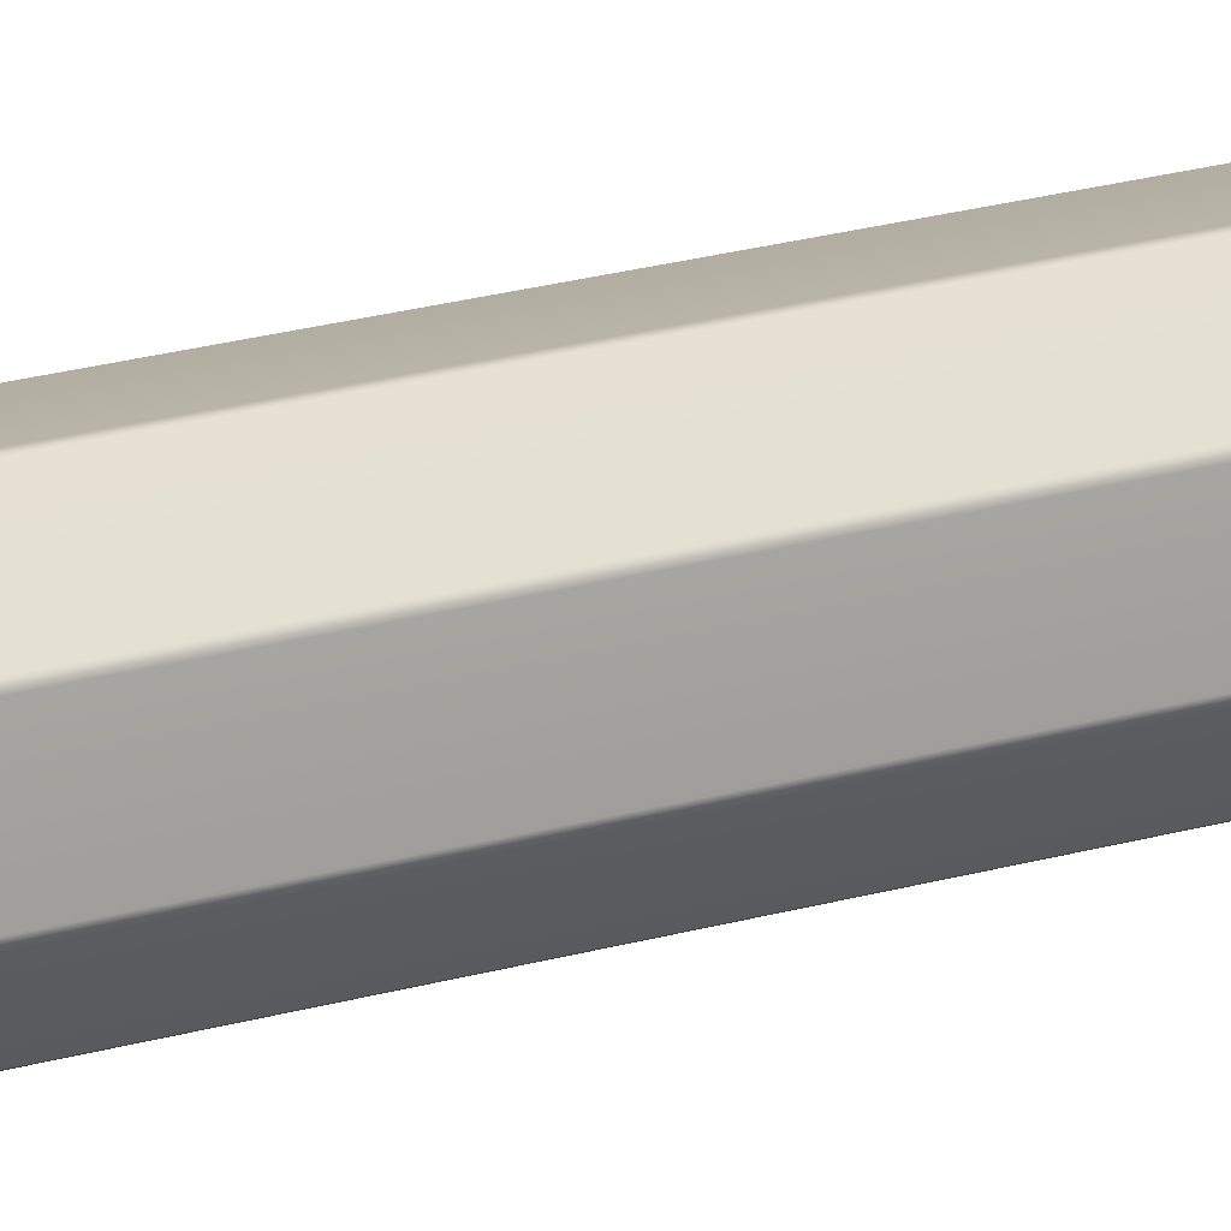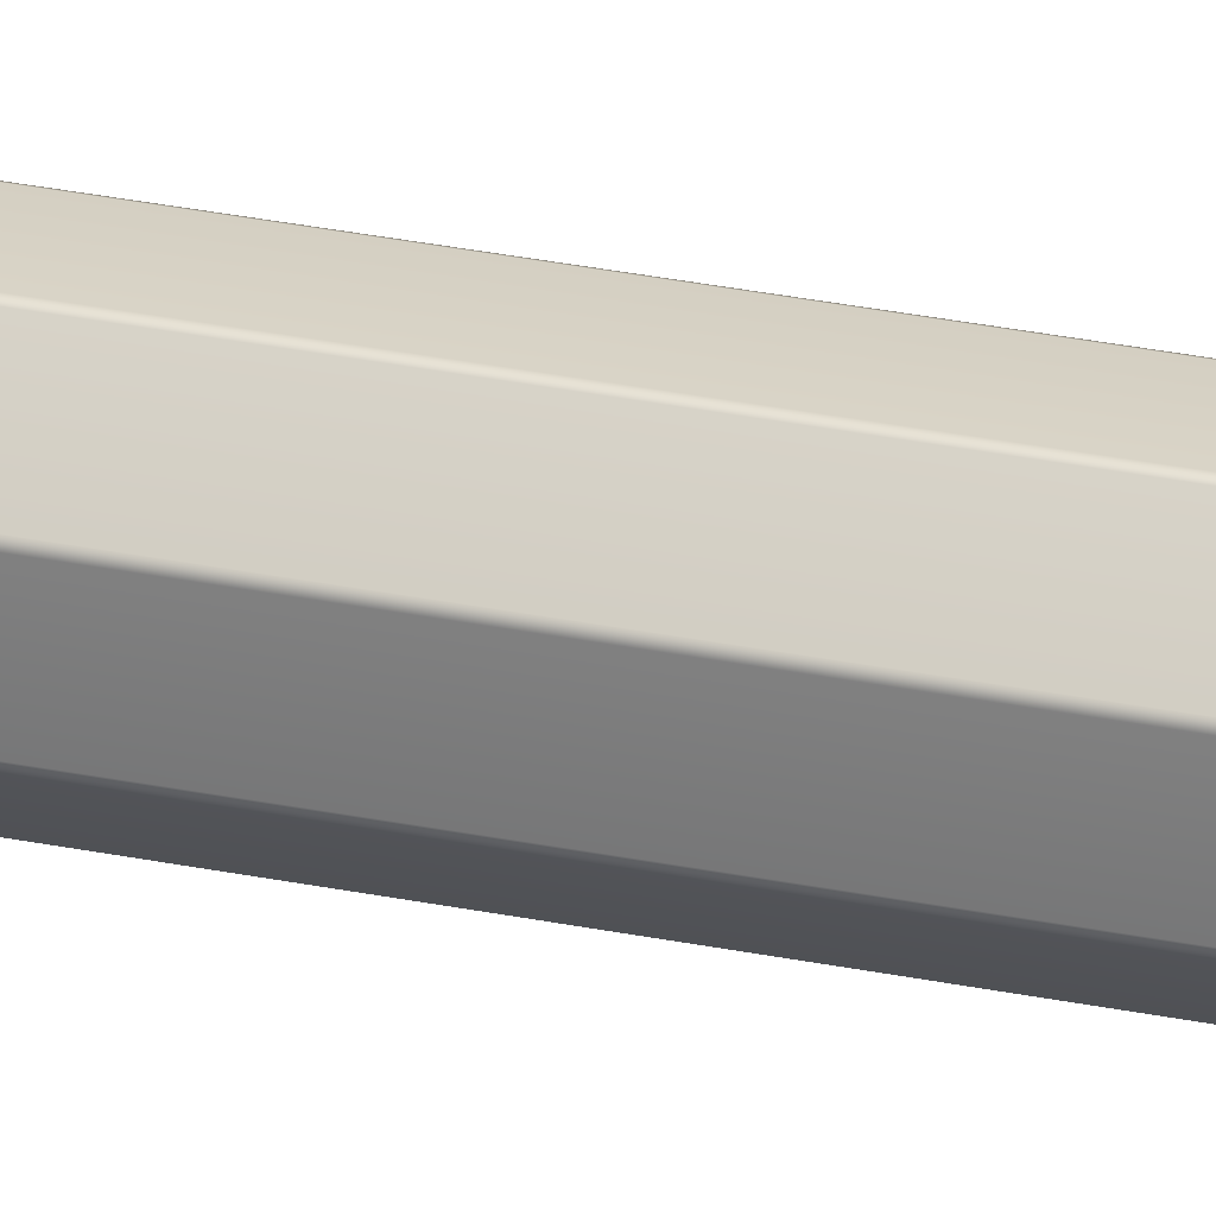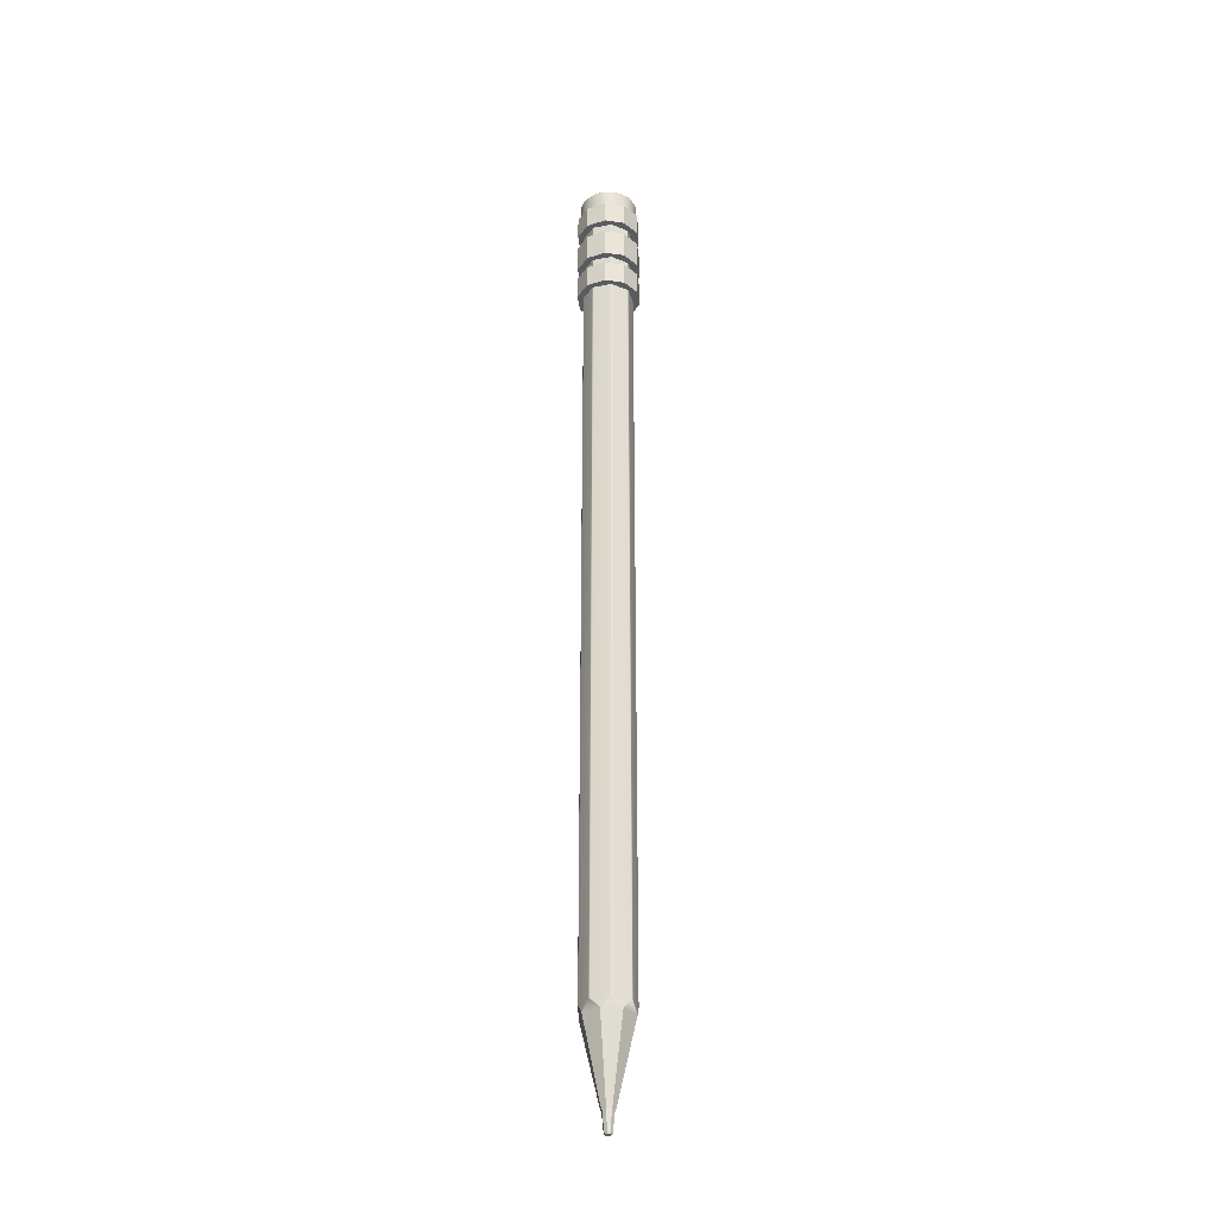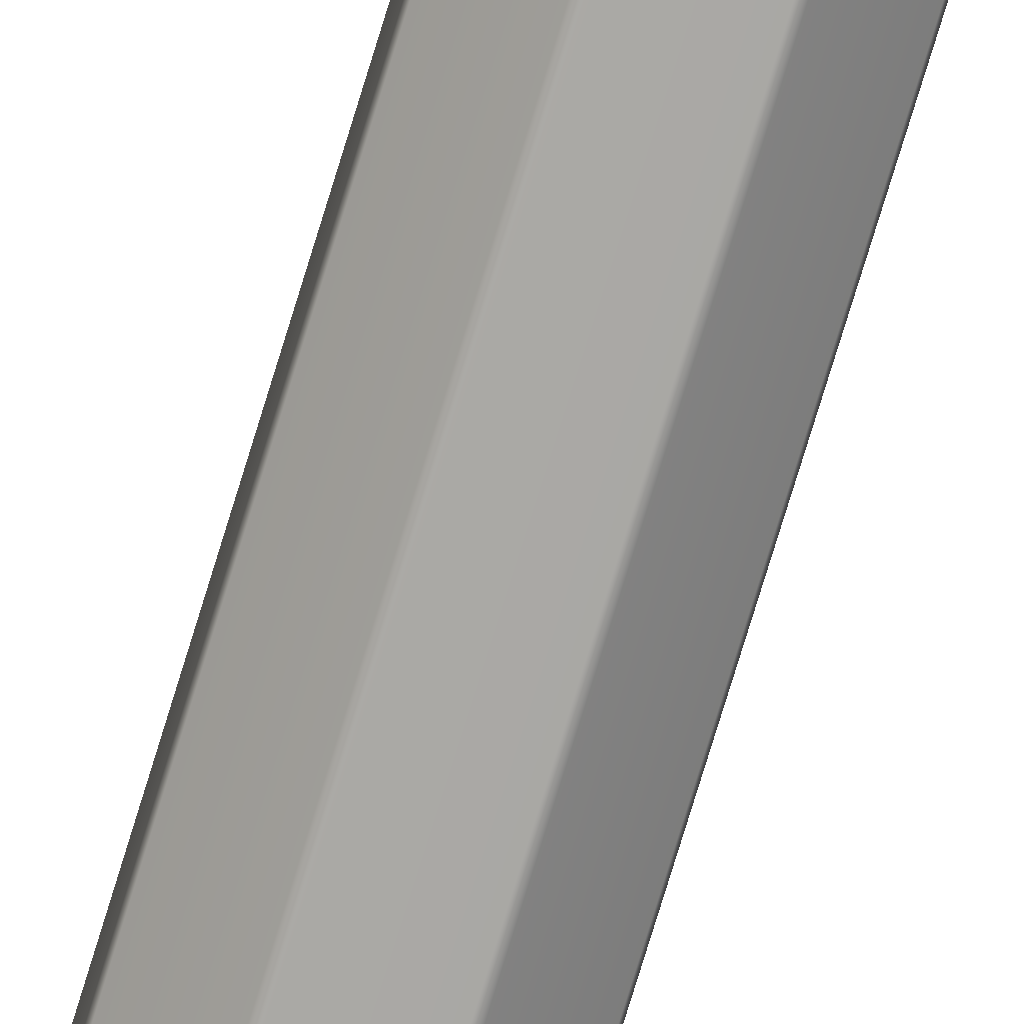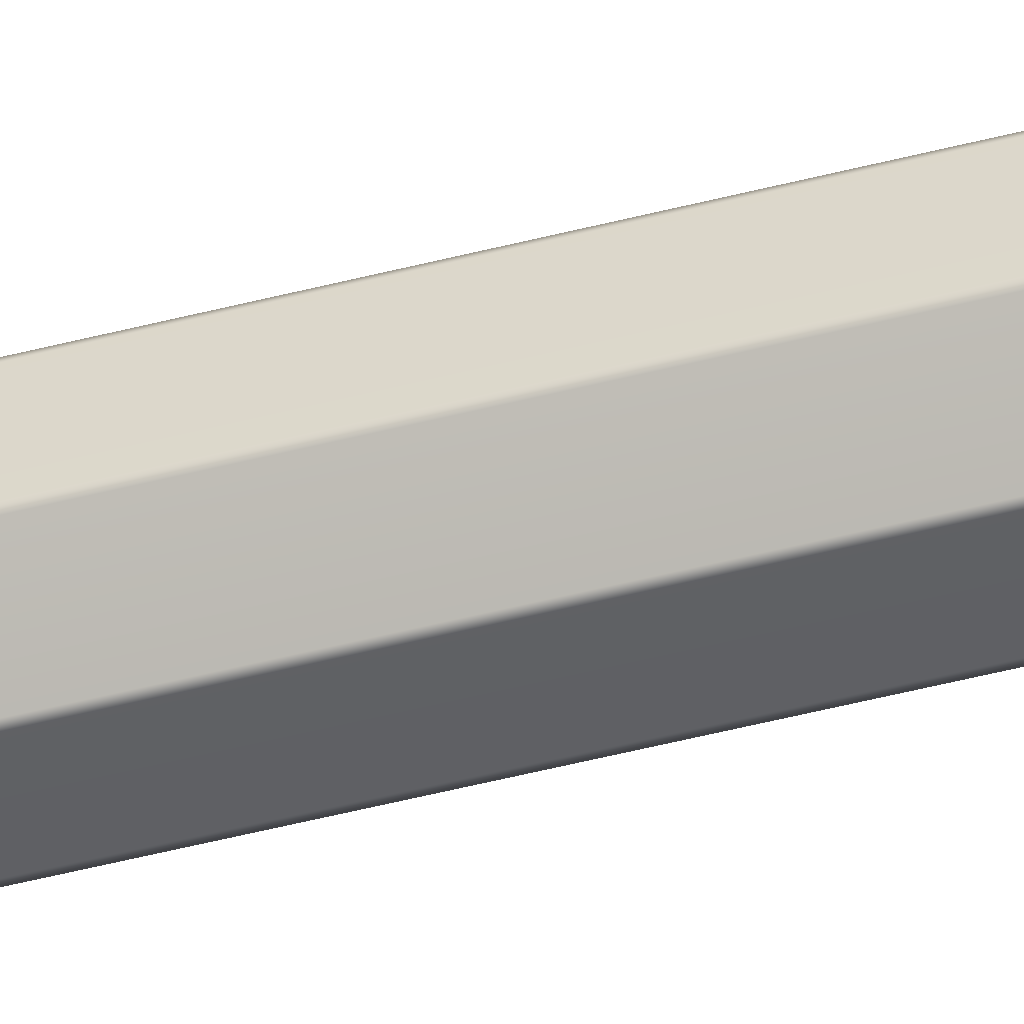
<metadata>
{"format":"obj","ext":"obj","renderer":"f3d","projection":"perspective","resolution":1024,"background":"white","views":[{"elev":12.0,"azim":47.4,"up":"+Y"},{"elev":27.2,"azim":108.2,"up":"+Y"},{"elev":-32.2,"azim":-119.5,"up":"+Z"},{"elev":-75.3,"azim":-16.9,"up":"+Y"},{"elev":-45.2,"azim":107.1,"up":"+Y"}]}
</metadata>
<code>
g default
v 0.08731 0.1054 -10.98
v -0.009297 0.1448 -10.98
v -0.1059 0.1054 -10.98
v -0.1459 0.01025 -10.98
v -0.1059 -0.08493 -10.98
v -0.009297 -0.1244 -10.98
v 0.08731 -0.08493 -10.98
v 0.1273 0.01025 -10.98
v -0.009297 0.01025 -11.44
v 0.04742 0.06612 -11.44
v 0.05804 0.07659 -11.38
v -0.009297 0.1041 -11.38
v -0.009297 0.08886 -11.44
v -0.07663 0.07659 -11.38
v -0.06601 0.06612 -11.44
v -0.1045 0.01025 -11.38
v -0.08992 0.01025 -11.44
v -0.07663 -0.0561 -11.38
v -0.06601 -0.04563 -11.44
v -0.009297 -0.08358 -11.38
v -0.009297 -0.06836 -11.44
v 0.05804 -0.0561 -11.38
v 0.04742 -0.04563 -11.44
v 0.08593 0.01025 -11.38
v 0.07133 0.01025 -11.44
v 0.4001 0.4195 -9.18
v 0.2296 0.544 -8.961
v 0.5244 0.2492 -8.961
v 0.2296 0.544 10.45
v 0.5244 0.2492 10.45
v -0.009297 0.589 -9.18
v -0.2178 0.5566 -8.961
v 0.1992 0.5566 -8.961
v 0.1992 0.5566 10.45
v -0.2178 0.5566 10.45
v -0.4187 0.4195 -9.18
v -0.543 0.2492 -8.961
v -0.2482 0.544 -8.961
v -0.543 0.2492 10.45
v -0.2482 0.544 10.45
v -0.5883 0.01025 -9.18
v -0.5556 -0.1982 -8.961
v -0.5556 0.2187 -8.961
v -0.5556 0.2187 10.45
v -0.5556 -0.1982 10.45
v -0.4187 -0.399 -9.18
v -0.2482 -0.5235 -8.961
v -0.543 -0.2287 -8.961
v -0.2482 -0.5235 10.45
v -0.543 -0.2287 10.45
v -0.009297 -0.5685 -9.18
v 0.1992 -0.5361 -8.961
v -0.2178 -0.5361 -8.961
v -0.2178 -0.5361 10.45
v 0.1992 -0.5361 10.45
v 0.4001 -0.399 -9.18
v 0.5244 -0.2287 -8.961
v 0.2296 -0.5235 -8.961
v 0.5244 -0.2287 10.45
v 0.2296 -0.5235 10.45
v 0.5697 0.01025 -9.18
v 0.537 0.2187 -8.961
v 0.537 -0.1982 -8.961
v 0.537 -0.1982 10.45
v 0.537 0.2187 10.45
v 0.09936 -0.09718 -10.97
v 0.1444 0.01025 -10.97
v 0.09936 0.1177 -10.97
v -0.009297 0.1621 -10.97
v -0.118 0.1177 -10.97
v -0.163 0.01025 -10.97
v -0.118 -0.09718 -10.97
v -0.009297 -0.1416 -10.97
v 0.6008 0.4365 8.542
v 0.2295 0.7063 8.542
v -0.2295 0.7063 8.542
v -0.6008 0.4365 8.542
v -0.7426 0 8.542
v -0.6008 -0.4365 8.542
v -0.2295 -0.7063 8.542
v 0.2295 -0.7063 8.542
v 0.6008 -0.4365 8.542
v 0.7426 0 8.542
v 0.6008 0.4365 9.093
v 0.2295 0.7063 9.093
v -0.2295 0.7063 9.093
v -0.6008 0.4365 9.093
v -0.7426 0 9.093
v -0.6008 -0.4365 9.093
v -0.2295 -0.7063 9.093
v 0.2295 -0.7063 9.093
v 0.6008 -0.4365 9.093
v 0.7426 0 9.093
v 3e-06 0 8.542
v 3e-06 0 9.093
v 0.643 0.2089 10.75
v 0.5469 0.3974 10.75
v 0.3974 0.5469 10.75
v 0.2089 0.643 10.75
v 0 0.6761 10.75
v -0.2089 0.643 10.75
v -0.3974 0.5469 10.75
v -0.5469 0.3974 10.75
v -0.643 0.2089 10.75
v -0.6761 0 10.75
v -0.643 -0.2089 10.75
v -0.5469 -0.3974 10.75
v -0.3974 -0.5469 10.75
v -0.2089 -0.643 10.75
v 0 -0.6761 10.75
v 0.2089 -0.643 10.75
v 0.3974 -0.5469 10.75
v 0.5469 -0.3974 10.75
v 0.643 -0.2089 10.75
v 0.6761 0 10.75
v 0.643 0.2089 11.35
v 0.5469 0.3974 11.35
v 0.3974 0.5469 11.35
v 0.2089 0.643 11.35
v 0 0.6761 11.35
v -0.2089 0.643 11.35
v -0.3974 0.5469 11.35
v -0.5469 0.3974 11.35
v -0.643 0.2089 11.35
v -0.6761 0 11.35
v -0.643 -0.2089 11.35
v -0.5469 -0.3974 11.35
v -0.3974 -0.5469 11.35
v -0.2089 -0.643 11.35
v 0 -0.6761 11.35
v 0.2089 -0.643 11.35
v 0.3974 -0.5469 11.35
v 0.5469 -0.3974 11.35
v 0.643 -0.2089 11.35
v 0.6761 0 11.35
v 0.04008 0.01311 11.44
v 0.03409 0.02493 11.44
v 0.02476 0.0343 11.44
v 0.01301 0.04031 11.44
v 0 0.04238 11.44
v -0.01301 0.04031 11.44
v -0.02476 0.0343 11.44
v -0.03409 0.02493 11.44
v -0.04008 0.01311 11.44
v -0.04215 0 11.44
v -0.04008 -0.01311 11.44
v -0.03409 -0.02493 11.44
v -0.02476 -0.0343 11.44
v -0.01301 -0.04031 11.44
v 0 -0.04238 11.44
v 0.01301 -0.04031 11.44
v 0.02476 -0.0343 11.44
v 0.03409 -0.02493 11.44
v 0.04008 -0.01311 11.44
v 0.04215 0 11.44
v 0.5604 0.1833 11.42
v 0.6211 0.2024 11.39
v 0.4768 0.3487 11.42
v 0.5284 0.3851 11.39
v 0.3465 0.48 11.42
v 0.384 0.5302 11.39
v 0.1822 0.5643 11.42
v 0.2019 0.6234 11.38
v 0 0.5934 11.42
v 0 0.6556 11.38
v -0.1822 0.5643 11.42
v -0.2019 0.6234 11.38
v -0.3465 0.48 11.42
v -0.384 0.5302 11.39
v -0.4768 0.3487 11.42
v -0.5284 0.3851 11.39
v -0.5604 0.1833 11.42
v -0.6211 0.2024 11.39
v -0.5893 0 11.42
v -0.653 0 11.39
v -0.5604 -0.1833 11.42
v -0.6211 -0.2024 11.39
v -0.4768 -0.3487 11.42
v -0.5284 -0.3851 11.39
v -0.3465 -0.48 11.42
v -0.384 -0.5302 11.39
v -0.1822 -0.5643 11.42
v -0.2019 -0.6234 11.38
v 0 -0.5934 11.42
v 0 -0.6556 11.38
v 0.1822 -0.5643 11.42
v 0.2019 -0.6234 11.38
v 0.3465 -0.48 11.42
v 0.384 -0.5302 11.39
v 0.4768 -0.3487 11.42
v 0.5284 -0.3851 11.39
v 0.5604 -0.1833 11.42
v 0.6211 -0.2024 11.39
v 0.5893 0 11.42
v 0.653 0 11.39
v -0.04008 0 11.44
v -0.03409 0 11.44
v -0.02476 0 11.44
v -0.01301 0 11.44
v 0 0 11.44
v 0.01301 0 11.44
v 0.02476 0 11.44
v 0.03409 0 11.44
v 0.04008 0 11.44
v -0.2484 -0.3441 11.43
v -0.1306 -0.4045 11.43
v 0 -0.4254 11.43
v 0.1306 -0.4045 11.43
v 0.2484 -0.3441 11.43
v 0.3418 -0.25 11.43
v 0.4018 -0.1314 11.43
v 0.4224 0 11.43
v 0.4018 0.1314 11.43
v 0.3418 0.25 11.43
v 0.2484 0.3441 11.43
v 0.1306 0.4045 11.43
v 0 0.4254 11.43
v -0.1306 0.4045 11.43
v -0.2484 0.3441 11.43
v -0.3418 0.25 11.43
v -0.4018 0.1314 11.43
v -0.4224 0 11.43
v -0.4018 -0.1314 11.43
v -0.3418 -0.25 11.43
v -0.225 -0.1645 11.43
v -0.2644 -0.08649 11.43
v -0.2781 0 11.43
v -0.2645 0.08649 11.43
v -0.225 0.1645 11.43
v -0.1635 0.2265 11.43
v -0.08595 0.2662 11.43
v 0 0.28 11.43
v 0.08595 0.2663 11.43
v 0.1635 0.2265 11.43
v 0.225 0.1645 11.43
v 0.2645 0.08649 11.43
v 0.2781 0 11.43
v 0.2645 -0.08649 11.43
v 0.225 -0.1645 11.43
v 0.1635 -0.2265 11.43
v 0.08595 -0.2662 11.43
v 0 -0.28 11.43
v -0.08595 -0.2662 11.43
v -0.1635 -0.2265 11.43
v 0 -0.6761 11.17
v 0.2089 -0.643 11.17
v 0.3974 -0.5469 11.17
v 0.5469 -0.3974 11.17
v 0.643 -0.2089 11.17
v 0.6761 0 11.17
v 0.643 0.2089 11.17
v 0.5469 0.3974 11.17
v 0.3974 0.5469 11.17
v 0.2089 0.643 11.17
v 0 0.6761 11.17
v -0.2089 0.643 11.17
v -0.3974 0.5469 11.17
v -0.5469 0.3974 11.17
v -0.643 0.2089 11.17
v -0.6761 0 11.17
v -0.643 -0.2089 11.17
v -0.5469 -0.3974 11.17
v -0.3974 -0.5469 11.17
v -0.2089 -0.643 11.17
v 0.6008 0.4365 9.38
v 0.2295 0.7063 9.38
v -0.2295 0.7063 9.38
v -0.6008 0.4365 9.38
v -0.7426 0 9.38
v -0.6008 -0.4365 9.38
v -0.2295 -0.7063 9.38
v 0.2295 -0.7063 9.38
v 0.6008 -0.4365 9.38
v 0.7426 0 9.38
v 0.6008 0.4365 10.05
v 0.2295 0.7063 10.05
v -0.2295 0.7063 10.05
v -0.6008 0.4365 10.05
v -0.7426 0 10.05
v -0.6008 -0.4365 10.05
v -0.2295 -0.7063 10.05
v 0.2295 -0.7063 10.05
v 0.6008 -0.4365 10.05
v 0.7426 0 10.05
v 1e-06 0 9.38
v 1e-06 0 10.05
v 0.6008 0.4365 10.39
v 0.2295 0.7063 10.39
v -0.2295 0.7063 10.39
v -0.6008 0.4365 10.39
v -0.7426 0 10.39
v -0.6008 -0.4365 10.39
v -0.2295 -0.7063 10.39
v 0.2295 -0.7063 10.39
v 0.6008 -0.4365 10.39
v 0.7426 0 10.39
v 0.6008 0.4365 10.94
v 0.2295 0.7063 10.94
v -0.2295 0.7063 10.94
v -0.6008 0.4365 10.94
v -0.7426 0 10.94
v -0.6008 -0.4365 10.94
v -0.2295 -0.7063 10.94
v 0.2295 -0.7063 10.94
v 0.6008 -0.4365 10.94
v 0.7426 0 10.94
v 0 0 10.39
v 0 0 10.94
g pencil_lo:pCylinder8
f 29 27 33 34
f 35 32 38 40
f 39 37 43 44
f 45 42 48 50
f 49 47 53 54
f 55 52 58 60
f 59 57 63 64
f 65 62 28 30
f 15 13 9 17
f 19 17 9 21
f 23 21 9 25
f 10 25 9 13
f 2 1 11 12
f 3 2 12 14
f 4 3 14 16
f 5 4 16 18
f 6 5 18 20
f 7 6 20 22
f 8 7 22 24
f 1 8 24 11
f 10 11 24 25
f 11 10 13 12
f 12 13 15 14
f 14 15 17 16
f 16 17 19 18
f 18 19 21 20
f 20 21 23 22
f 22 23 25 24
f 26 61 67 68
f 31 26 68 69
f 36 31 69 70
f 41 36 70 71
f 46 41 71 72
f 51 46 72 73
f 56 51 73 66
f 61 56 66 67
f 28 27 29 30
f 33 32 35 34
f 38 37 39 40
f 43 42 45 44
f 48 47 49 50
f 53 52 55 54
f 58 57 59 60
f 63 62 65 64
f 26 27 28
f 31 32 33
f 36 37 38
f 41 42 43
f 46 47 48
f 51 52 53
f 56 57 58
f 61 62 63
f 36 38 32 31
f 31 33 27 26
f 26 28 62 61
f 61 63 57 56
f 56 58 52 51
f 51 53 47 46
f 46 48 42 41
f 41 43 37 36
f 67 66 7 8
f 68 67 8 1
f 69 68 1 2
f 70 69 2 3
f 71 70 3 4
f 72 71 4 5
f 73 72 5 6
f 66 73 6 7
f 74 75 85 84
f 75 76 86 85
f 76 77 87 86
f 77 78 88 87
f 78 79 89 88
f 79 80 90 89
f 80 81 91 90
f 81 82 92 91
f 82 83 93 92
f 83 74 84 93
f 75 74 94
f 76 75 94
f 77 76 94
f 78 77 94
f 79 78 94
f 80 79 94
f 81 80 94
f 82 81 94
f 83 82 94
f 74 83 94
f 84 85 95
f 85 86 95
f 86 87 95
f 87 88 95
f 88 89 95
f 89 90 95
f 90 91 95
f 91 92 95
f 92 93 95
f 93 84 95
f 251 252 117 116
f 252 253 118 117
f 253 254 119 118
f 254 255 120 119
f 255 256 121 120
f 256 257 122 121
f 257 258 123 122
f 258 259 124 123
f 259 260 125 124
f 260 261 126 125
f 261 262 127 126
f 262 263 128 127
f 263 264 129 128
f 264 245 130 129
f 245 246 131 130
f 246 247 132 131
f 247 248 133 132
f 248 249 134 133
f 249 250 135 134
f 250 251 116 135
f 116 117 159 157
f 117 118 161 159
f 118 119 163 161
f 119 120 165 163
f 120 121 167 165
f 121 122 169 167
f 122 123 171 169
f 123 124 173 171
f 124 125 175 173
f 125 126 177 175
f 126 127 179 177
f 127 128 181 179
f 128 129 183 181
f 129 130 185 183
f 130 131 187 185
f 131 132 189 187
f 132 133 191 189
f 133 134 193 191
f 134 135 195 193
f 135 116 157 195
f 213 214 235 236
f 214 215 234 235
f 215 216 233 234
f 216 217 232 233
f 217 218 231 232
f 218 219 230 231
f 219 220 229 230
f 220 221 228 229
f 221 222 227 228
f 222 223 226 227
f 223 224 225 226
f 224 205 244 225
f 205 206 243 244
f 206 207 242 243
f 207 208 241 242
f 208 209 240 241
f 209 210 239 240
f 210 211 238 239
f 211 212 237 238
f 212 213 236 237
f 157 156 194 195
f 156 157 159 158
f 158 159 161 160
f 160 161 163 162
f 162 163 165 164
f 164 165 167 166
f 166 167 169 168
f 168 169 171 170
f 170 171 173 172
f 172 173 175 174
f 174 175 177 176
f 176 177 179 178
f 178 179 181 180
f 180 181 183 182
f 182 183 185 184
f 184 185 187 186
f 186 187 189 188
f 188 189 191 190
f 190 191 193 192
f 192 193 195 194
f 139 140 200 201
f 138 139 201 202
f 137 138 202 203
f 136 137 203 204
f 155 136 204 154
f 140 141 199 200
f 198 199 141 142
f 142 143 197 198
f 143 144 196 197
f 144 145 146 196
f 197 196 146 147
f 198 197 147 148
f 148 149 199 198
f 200 199 149 150
f 201 200 150 151
f 202 201 151 152
f 203 202 152 153
f 204 203 153 154
f 180 182 206 205
f 182 184 207 206
f 184 186 208 207
f 186 188 209 208
f 188 190 210 209
f 190 192 211 210
f 192 194 212 211
f 194 156 213 212
f 156 158 214 213
f 158 160 215 214
f 160 162 216 215
f 162 164 217 216
f 164 166 218 217
f 166 168 219 218
f 168 170 220 219
f 170 172 221 220
f 172 174 222 221
f 174 176 223 222
f 176 178 224 223
f 178 180 205 224
f 226 225 147 146
f 227 226 146 145
f 228 227 145 144
f 229 228 144 143
f 230 229 143 142
f 231 230 142 141
f 232 231 141 140
f 233 232 140 139
f 234 233 139 138
f 235 234 138 137
f 236 235 137 136
f 237 236 136 155
f 238 237 155 154
f 239 238 154 153
f 240 239 153 152
f 241 240 152 151
f 242 241 151 150
f 243 242 150 149
f 244 243 149 148
f 225 244 148 147
f 110 111 246 245
f 111 112 247 246
f 112 113 248 247
f 113 114 249 248
f 114 115 250 249
f 115 96 251 250
f 96 97 252 251
f 97 98 253 252
f 98 99 254 253
f 99 100 255 254
f 100 101 256 255
f 101 102 257 256
f 102 103 258 257
f 103 104 259 258
f 104 105 260 259
f 105 106 261 260
f 106 107 262 261
f 107 108 263 262
f 108 109 264 263
f 109 110 245 264
f 265 266 276 275
f 266 267 277 276
f 267 268 278 277
f 268 269 279 278
f 269 270 280 279
f 270 271 281 280
f 271 272 282 281
f 272 273 283 282
f 273 274 284 283
f 274 265 275 284
f 266 265 285
f 267 266 285
f 268 267 285
f 269 268 285
f 270 269 285
f 271 270 285
f 272 271 285
f 273 272 285
f 274 273 285
f 265 274 285
f 275 276 286
f 276 277 286
f 277 278 286
f 278 279 286
f 279 280 286
f 280 281 286
f 281 282 286
f 282 283 286
f 283 284 286
f 284 275 286
f 287 288 298 297
f 288 289 299 298
f 289 290 300 299
f 290 291 301 300
f 291 292 302 301
f 292 293 303 302
f 293 294 304 303
f 294 295 305 304
f 295 296 306 305
f 296 287 297 306
f 288 287 307
f 289 288 307
f 290 289 307
f 291 290 307
f 292 291 307
f 293 292 307
f 294 293 307
f 295 294 307
f 296 295 307
f 287 296 307
f 297 298 308
f 298 299 308
f 299 300 308
f 300 301 308
f 301 302 308
f 302 303 308
f 303 304 308
f 304 305 308
f 305 306 308
f 306 297 308

</code>
